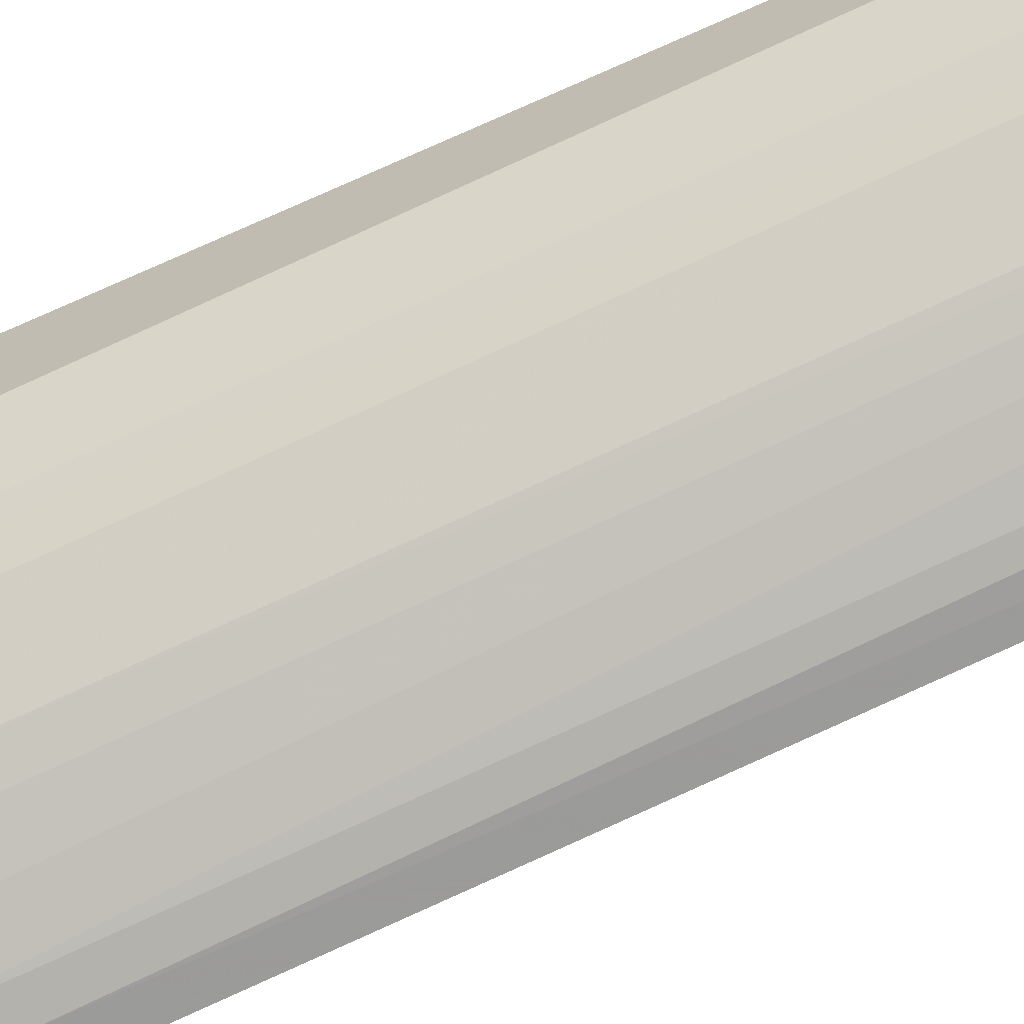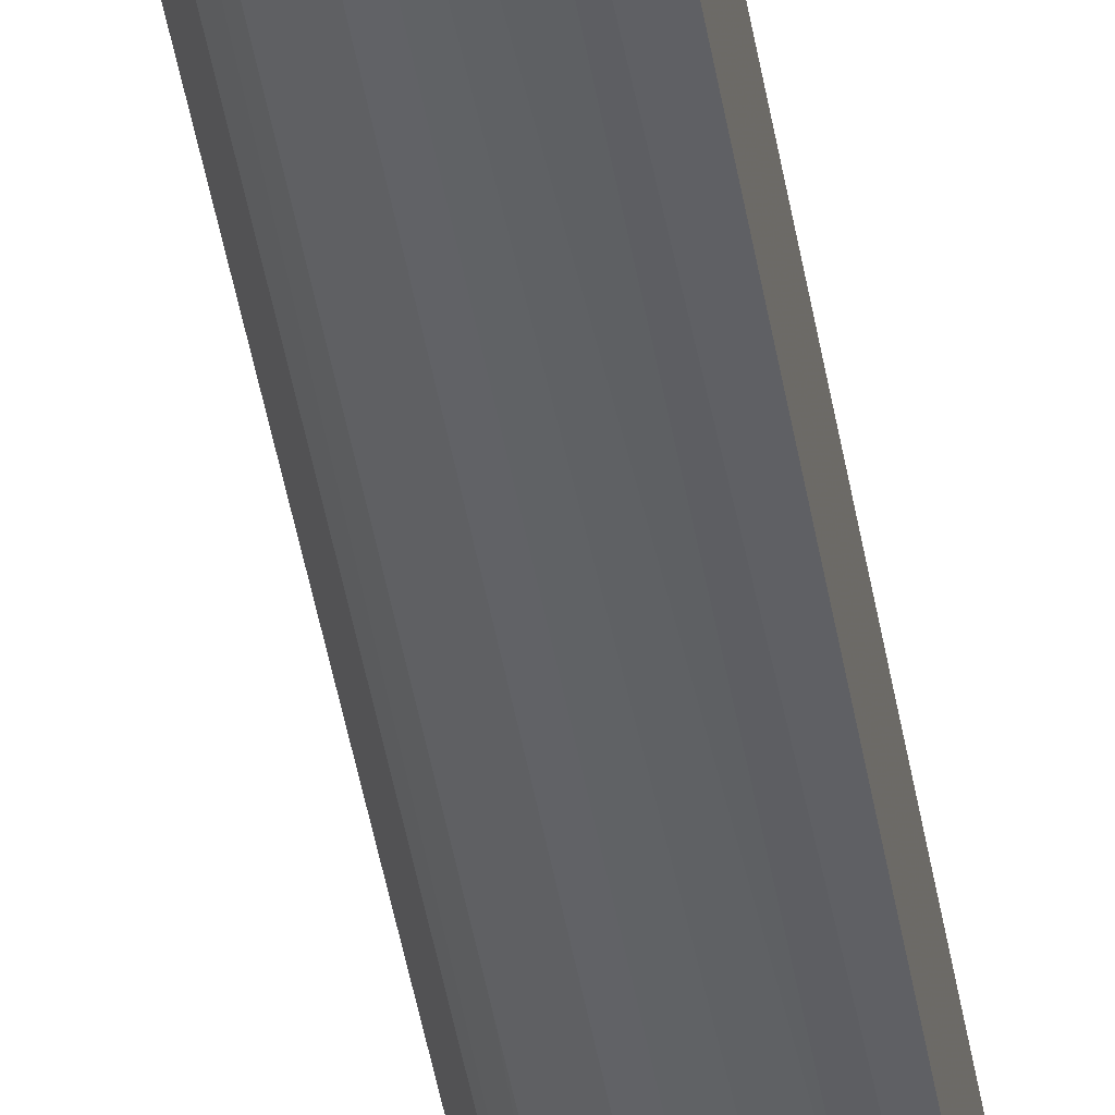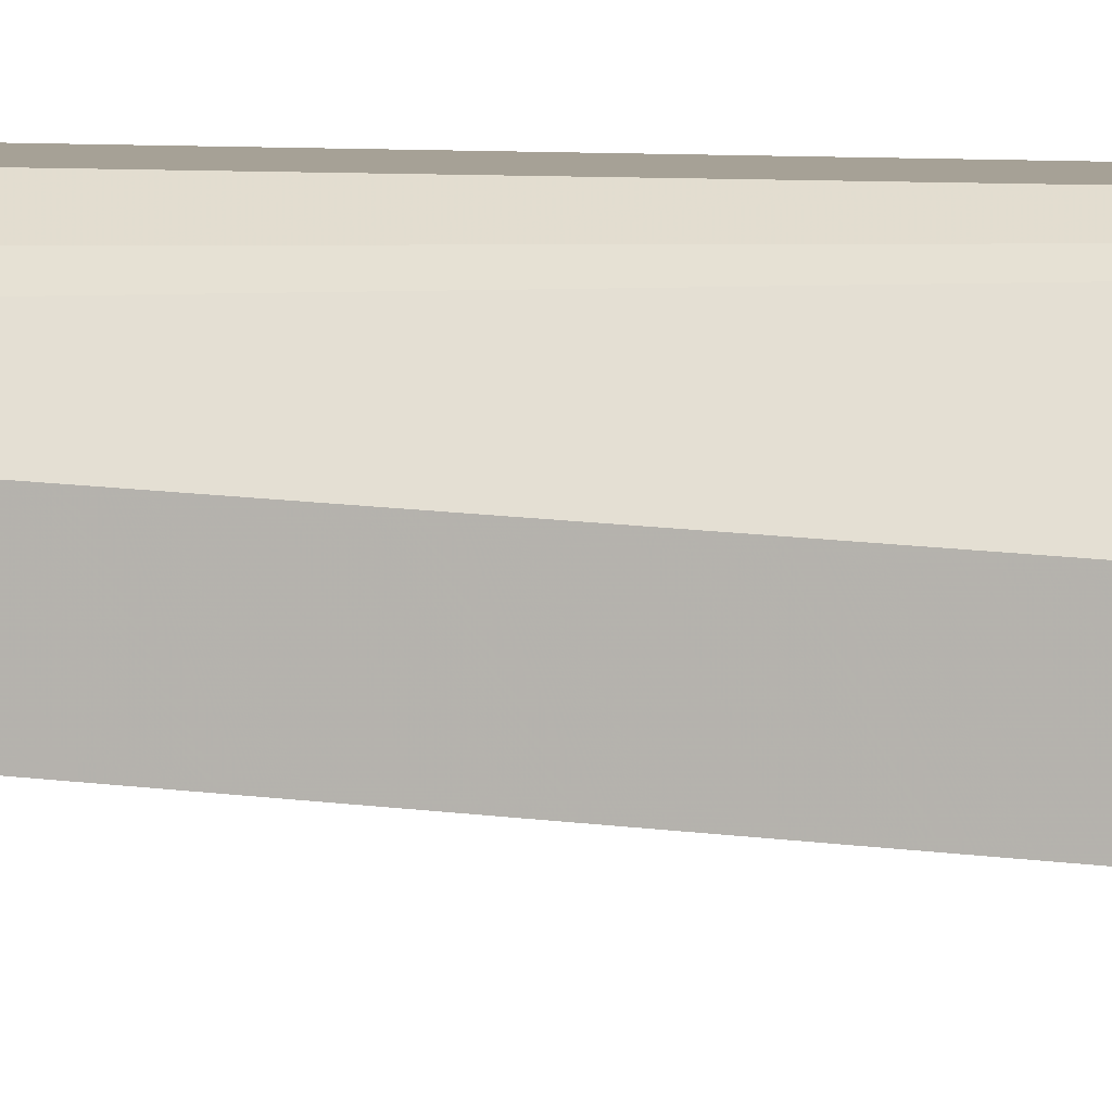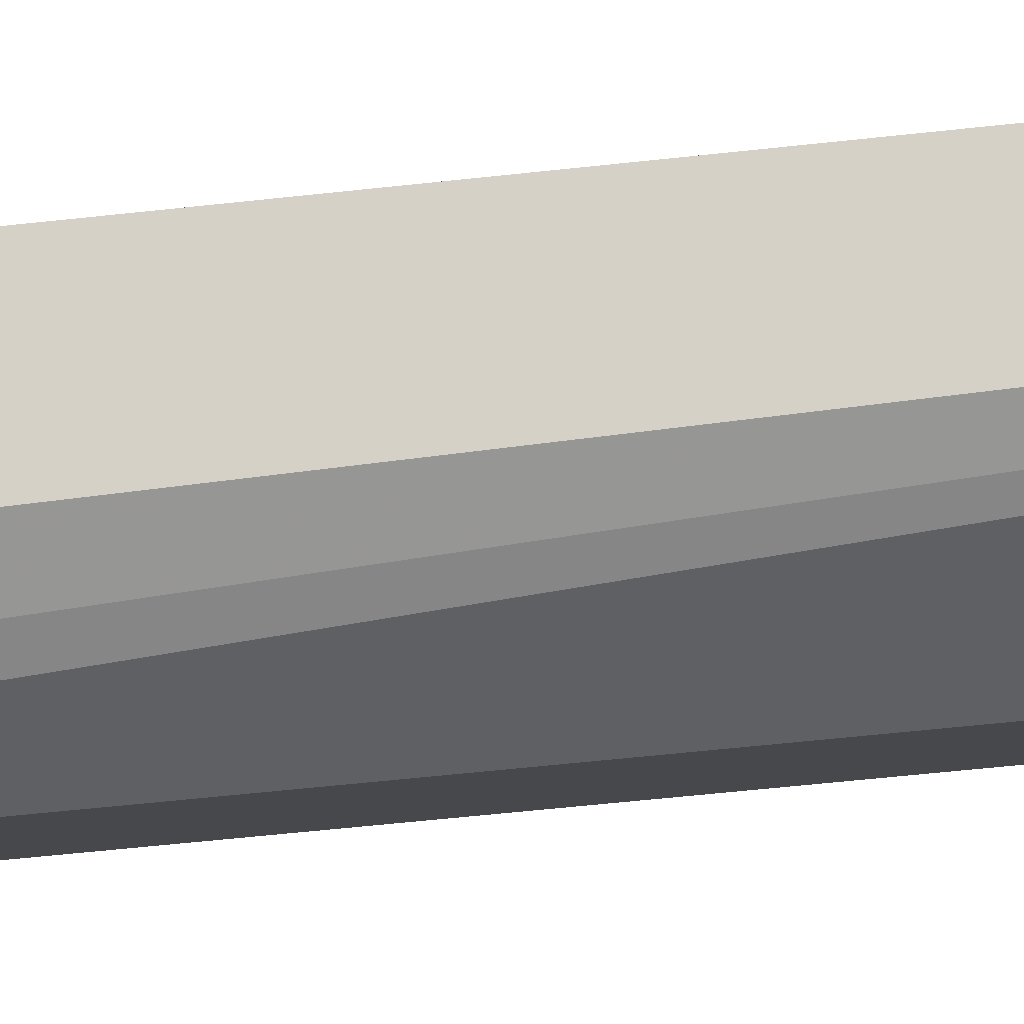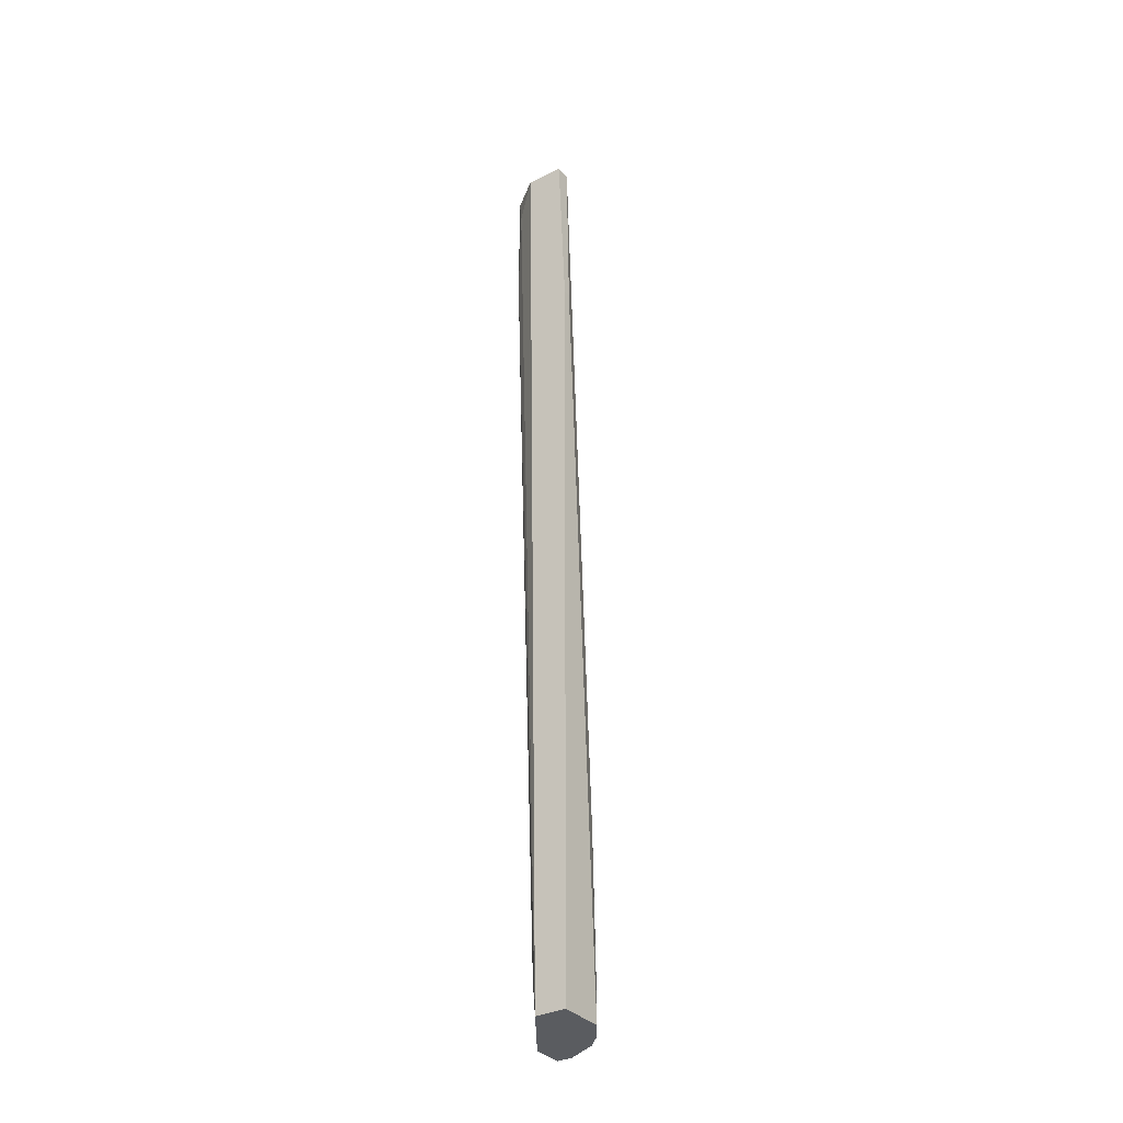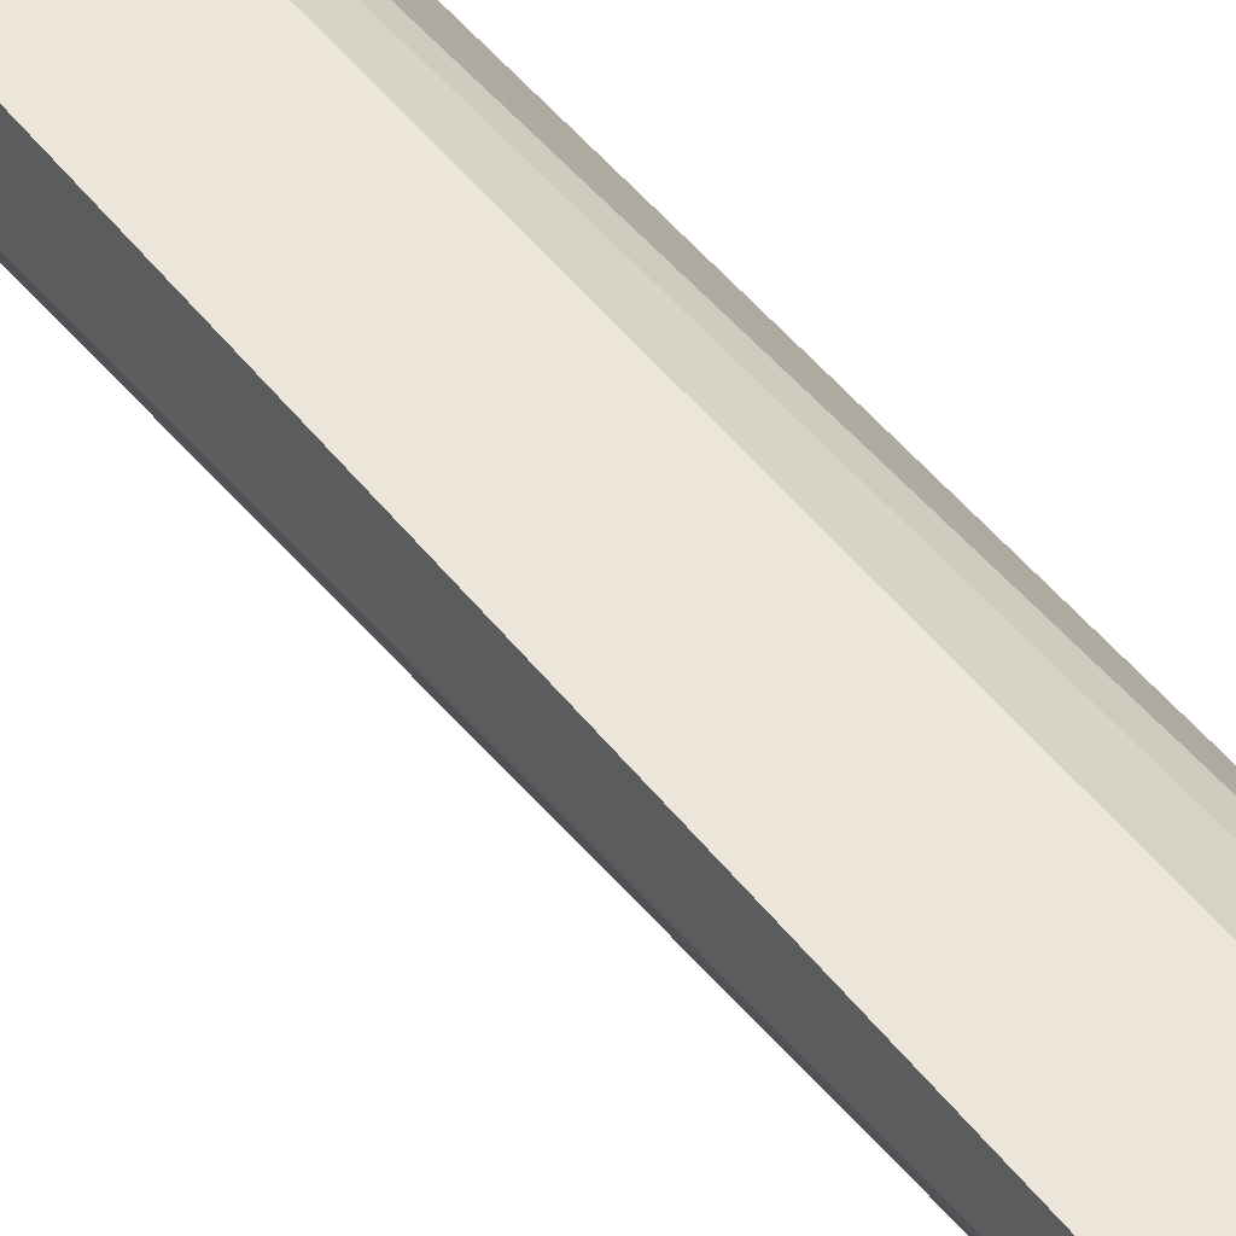
<metadata>
{"format":"obj","ext":"obj","renderer":"f3d","projection":"perspective","resolution":1024,"background":"white","views":[{"elev":-68.0,"azim":-65.2,"up":"+Y"},{"elev":-41.0,"azim":9.3,"up":"+Y"},{"elev":6.2,"azim":102.0,"up":"+Y"},{"elev":79.6,"azim":84.1,"up":"+Y"},{"elev":-34.0,"azim":-145.6,"up":"+Z"},{"elev":47.5,"azim":-35.2,"up":"+Y"}]}
</metadata>
<code>
v -0.00416 -0.01099 0.007241
v -0.00416 -0.007291 0.08347
v -0.003422 -0.002848 0.08496
v -0.003422 -0.007291 0.08496
v -0.007861 -0.002848 -0.008306
v -0.007861 -0.002848 0.06718
v -0.007861 -0.00433 0.05239
v -0.007861 -0.00359 0.06718
v -0.007861 -0.007291 -0.008306
v -0.00046 -0.01099 0.02946
v -0.00046 -0.00581 0.05756
v -0.00046 -0.01247 -0.008306
v -0.00046 -0.01247 -0.006078
v -0.00046 -0.00507 0.08496
v -0.00046 -0.00507 0.07311
v -0.00046 -0.009509 -0.008306
v -0.00046 -0.008769 -0.002381
v -0.00046 -0.008029 0.0842
v -0.007121 -0.002848 0.08496
v -0.007121 -0.00433 0.08496
v -0.007121 -0.008029 0.009469
v -0.002681 -0.01173 0.005762
v -0.001941 -0.01099 0.02649
v -0.001941 -0.01247 -0.008306
v -0.001941 -0.01247 -0.006818
v -0.001941 -0.008029 0.08347
v -0.00638 -0.00581 0.07608
v -0.00638 -0.009509 -0.008306
v -0.00638 -0.009509 -0.002381
v -0.00638 -0.008029 0.03019
v -0.001201 -0.01099 0.02946
v -0.001201 -0.00433 0.08198
v -0.0049 -0.00655 0.08496
v -0.0049 -0.01099 -0.008306
v -0.0049 -0.01099 -0.002381
v -0.0049 -0.002848 -0.008306
v -0.0049 -0.009509 0.02946
v -0.0049 -0.007291 0.07458
f 2 4 33
f 12 24 5
f 12 5 36
f 36 5 19
f 14 12 17
f 12 14 18
f 19 14 3
f 36 19 3
f 5 24 9
f 7 5 9
f 14 19 20
f 14 17 15
f 5 7 6
f 19 5 6
f 20 19 6
f 12 36 16
f 17 12 16
f 36 17 16
f 2 23 26
f 12 18 10
f 7 9 21
f 9 29 21
f 20 7 21
f 27 20 21
f 9 24 34
f 24 35 34
f 35 29 34
f 23 2 22
f 3 14 32
f 36 3 32
f 14 15 32
f 15 36 32
f 18 14 4
f 14 20 4
f 2 26 4
f 26 18 4
f 35 22 1
f 22 2 1
f 2 38 37
f 38 27 37
f 35 1 37
f 1 2 37
f 18 26 31
f 26 23 31
f 10 18 31
f 29 35 30
f 21 29 30
f 27 21 30
f 35 37 30
f 37 27 30
f 24 12 25
f 35 24 25
f 22 35 25
f 23 22 25
f 31 23 25
f 7 20 8
f 6 7 8
f 20 6 8
f 17 36 11
f 15 17 11
f 36 15 11
f 29 9 28
f 9 34 28
f 34 29 28
f 12 10 13
f 10 31 13
f 25 12 13
f 31 25 13
f 20 27 33
f 38 2 33
f 27 38 33
f 4 20 33

</code>
